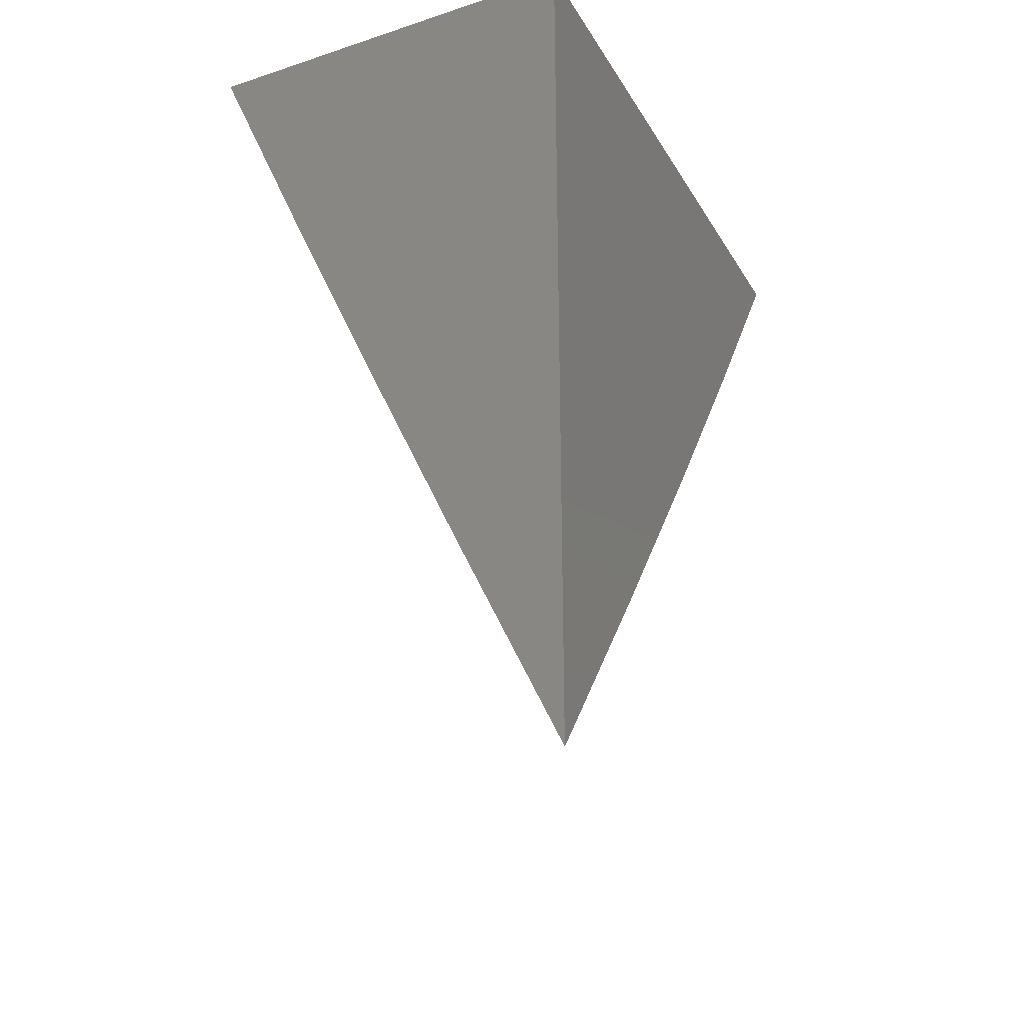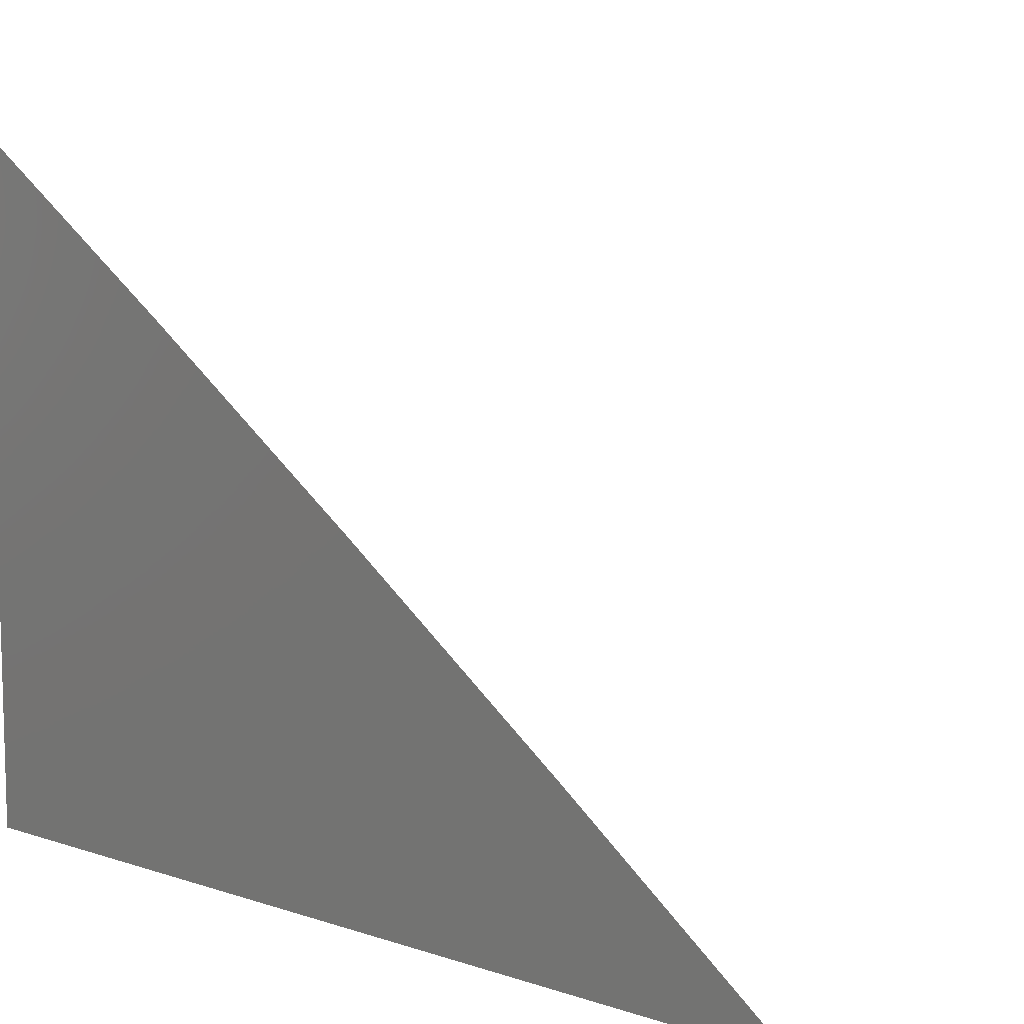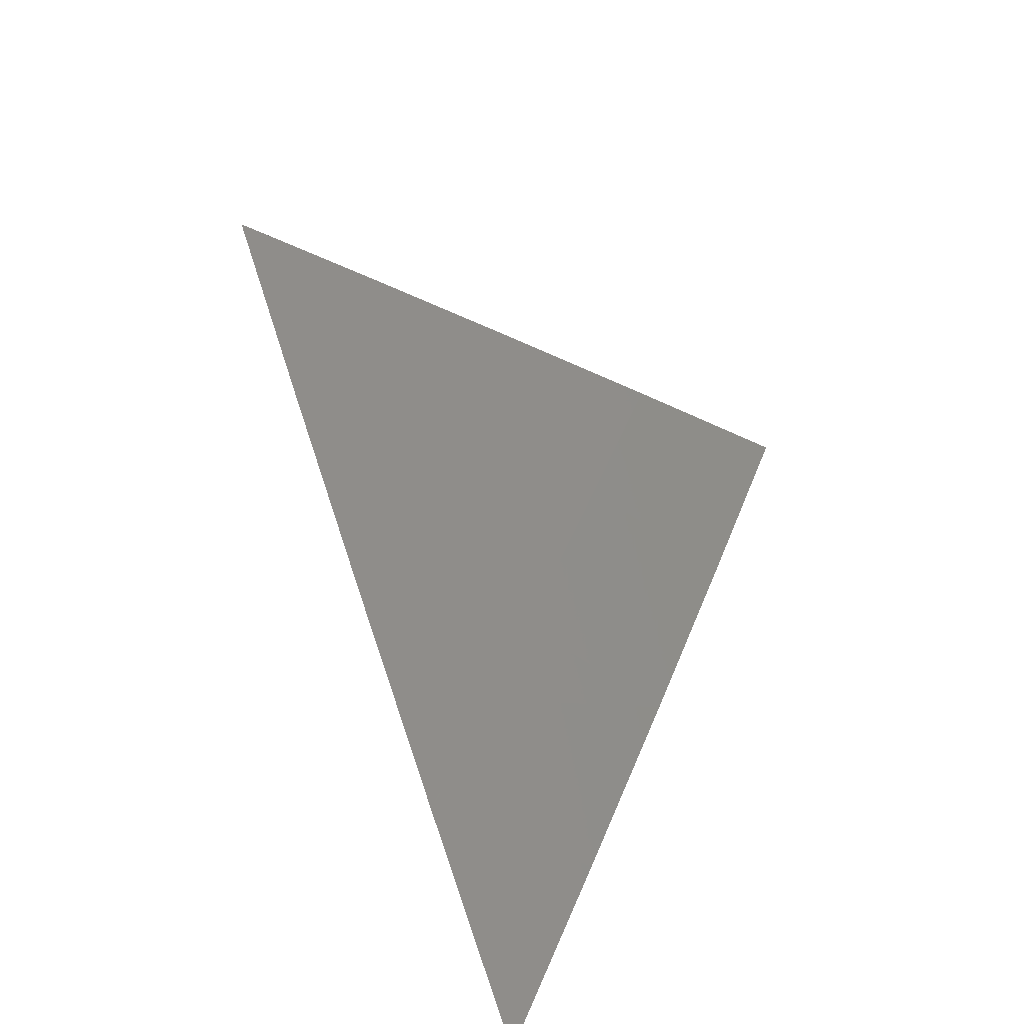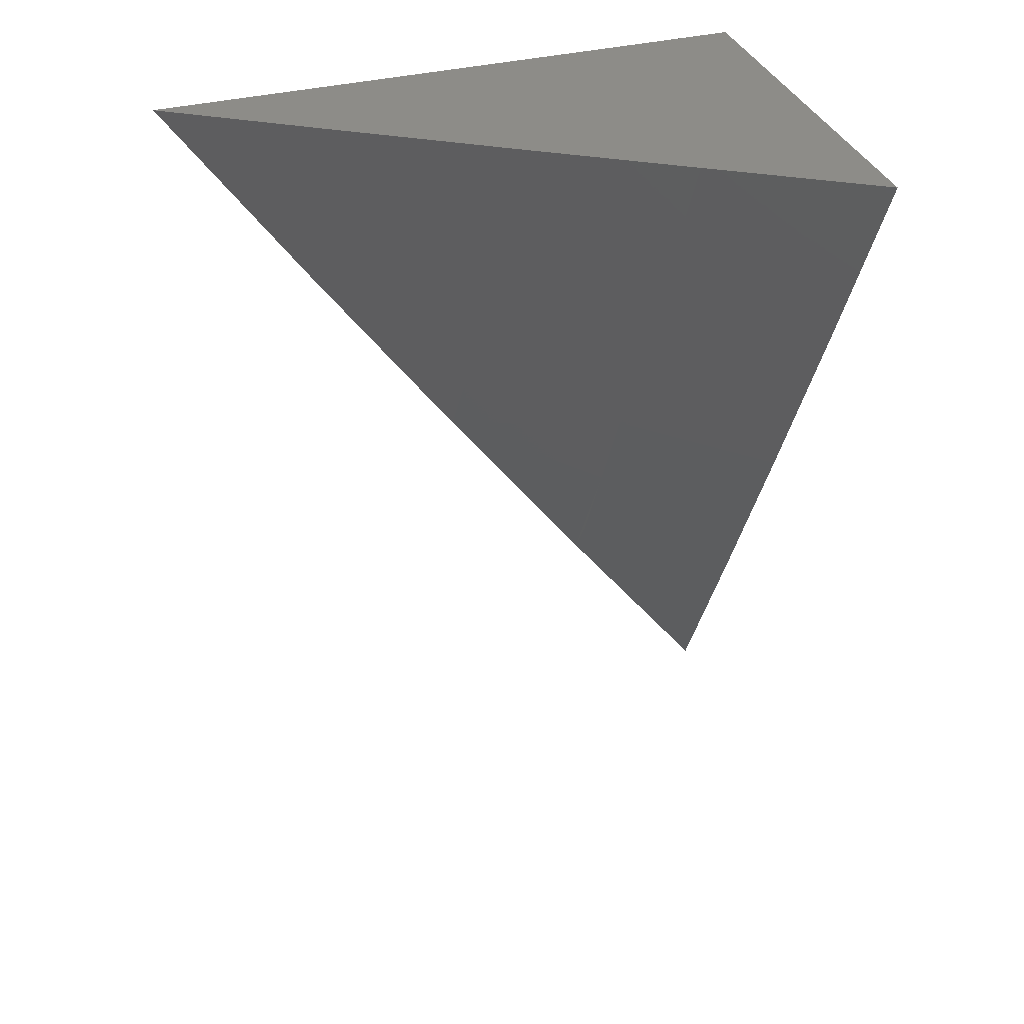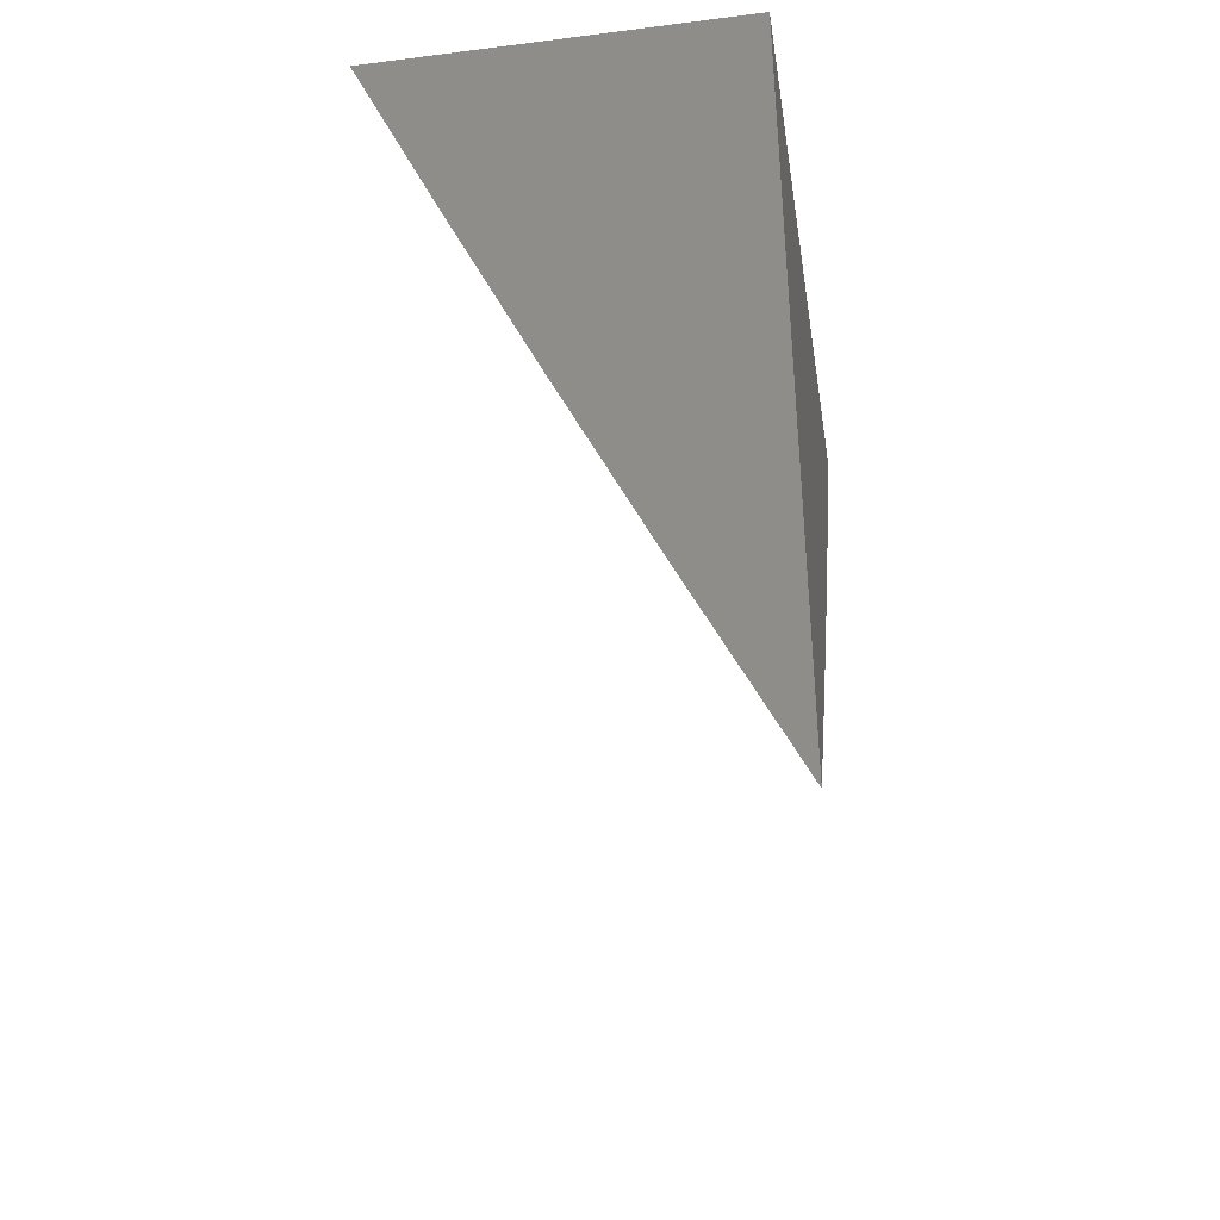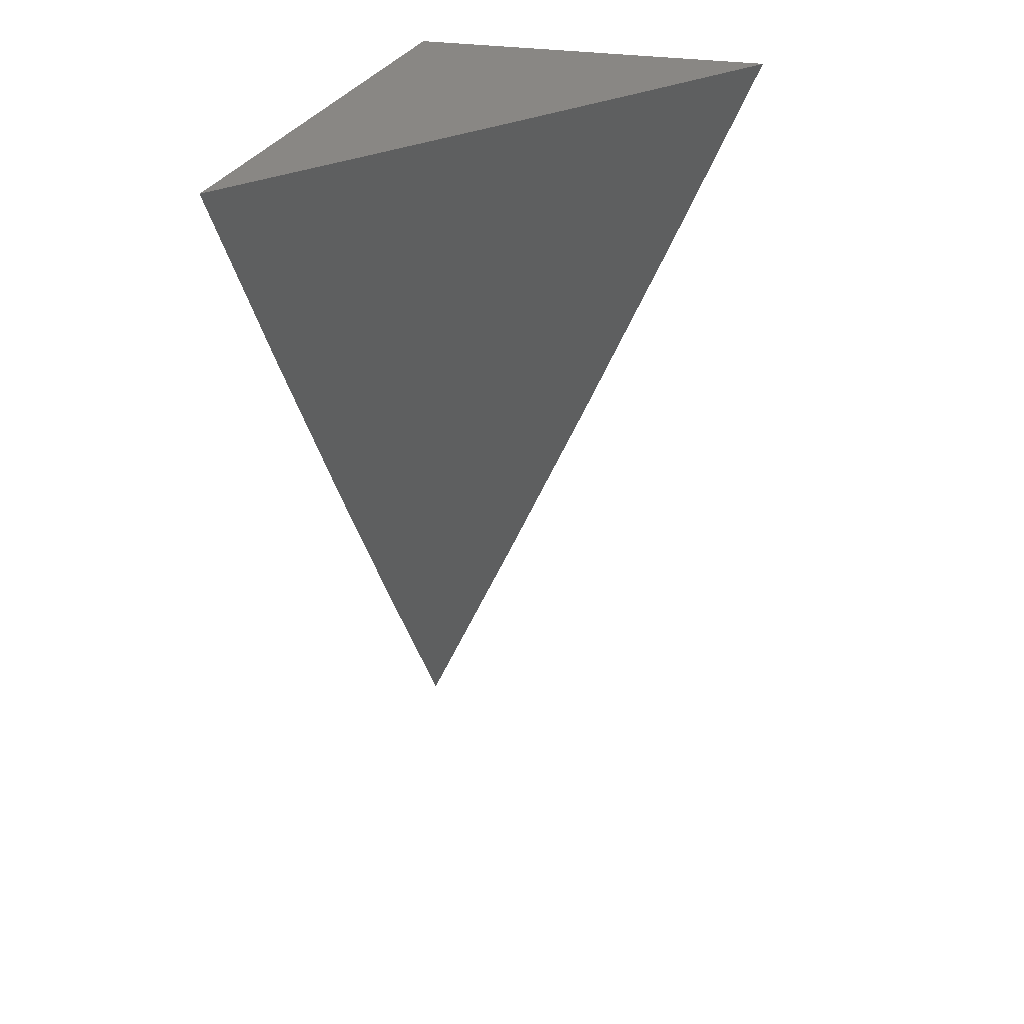
<metadata>
{"format":"stl","ext":"stl","renderer":"f3d","projection":"perspective","resolution":1024,"background":"white","views":[{"elev":-29.7,"azim":-154.4,"up":"+Y"},{"elev":9.6,"azim":-48.9,"up":"+Z"},{"elev":-59.4,"azim":32.4,"up":"+Y"},{"elev":35.5,"azim":71.1,"up":"+Y"},{"elev":-38.9,"azim":-171.0,"up":"+Y"},{"elev":25.9,"azim":16.3,"up":"+Y"}]}
</metadata>
<code>
# stl→obj: 20 verts, 36 faces
v 9 -4.3 6
v 9.035 -4.225 6
v 9 -4.226 6.056
v 9.007 -4.212 6.054
v 9.025 -4.175 6.054
v 9.07 -4.151 6
v 9.042 -4.138 6.054
v 9.104 -4.075 6
v 9.076 -4.063 6.054
v 9.103 -4 6.054
v 9.069 -4 6.109
v 9.137 -4 6
v 9.047 -4.05 6.108
v 9.035 -4 6.163
v 9.018 -4.037 6.162
v 9 -4 6.216
v 9 -4.076 6.164
v 9 -4.151 6.11
v 9.013 -4.124 6.108
v 9 -4 6
f 1 2 3
f 3 2 4
f 3 4 5
f 5 4 2
f 5 2 6
f 5 6 7
f 7 6 8
f 7 8 9
f 9 8 10
f 9 10 11
f 8 12 10
f 9 11 13
f 13 11 14
f 13 14 15
f 15 14 16
f 15 16 17
f 18 19 17
f 17 19 13
f 17 13 15
f 3 5 18
f 18 5 7
f 18 7 19
f 19 7 9
f 19 9 13
f 16 14 20
f 20 14 11
f 20 11 10
f 10 12 20
f 12 8 20
f 20 8 6
f 20 6 2
f 2 1 20
f 1 3 20
f 20 3 18
f 20 18 17
f 17 16 20

</code>
